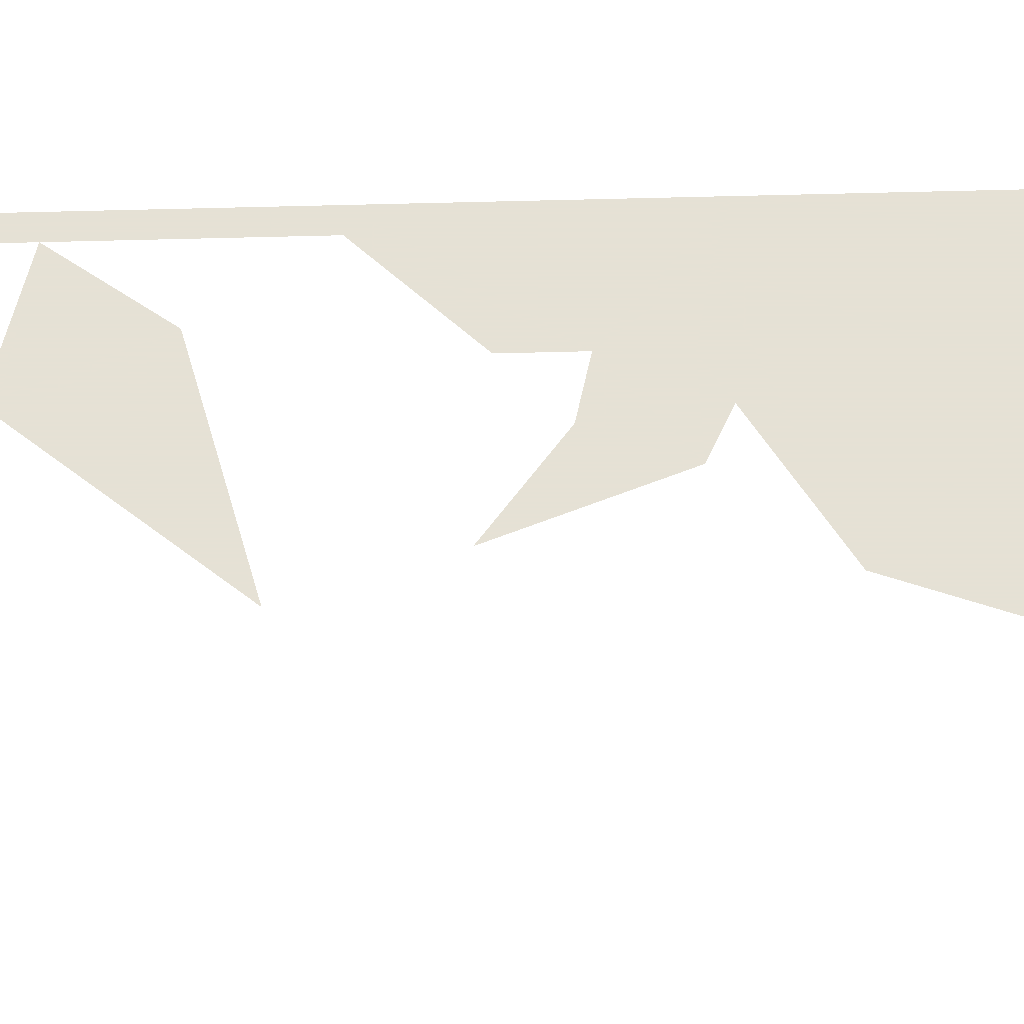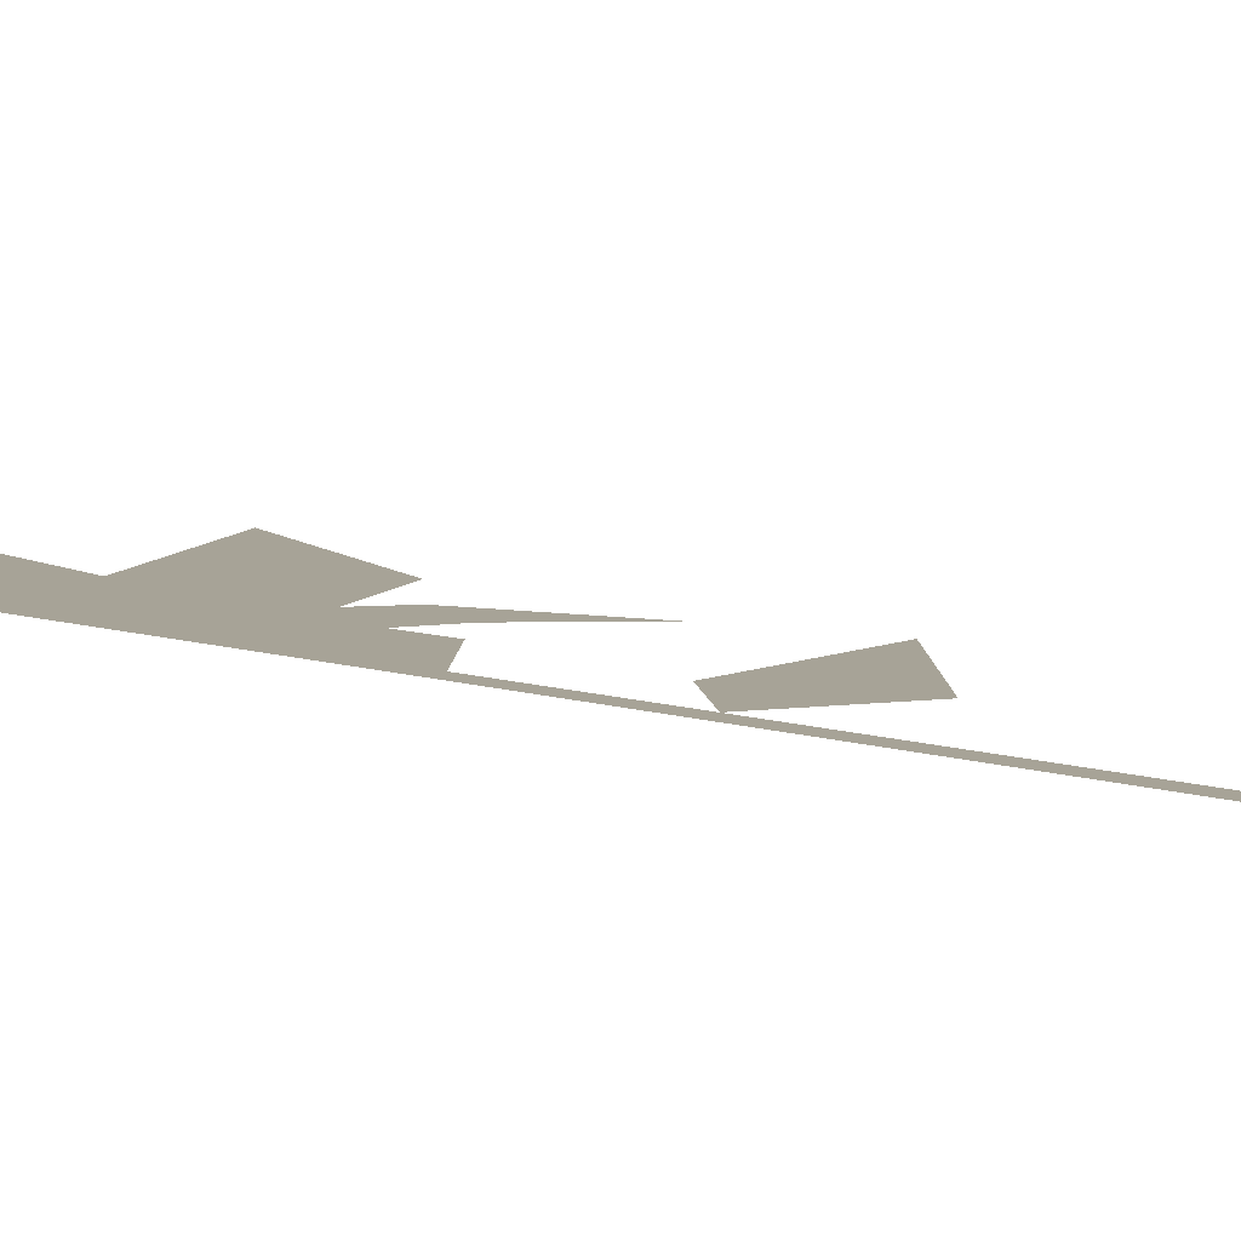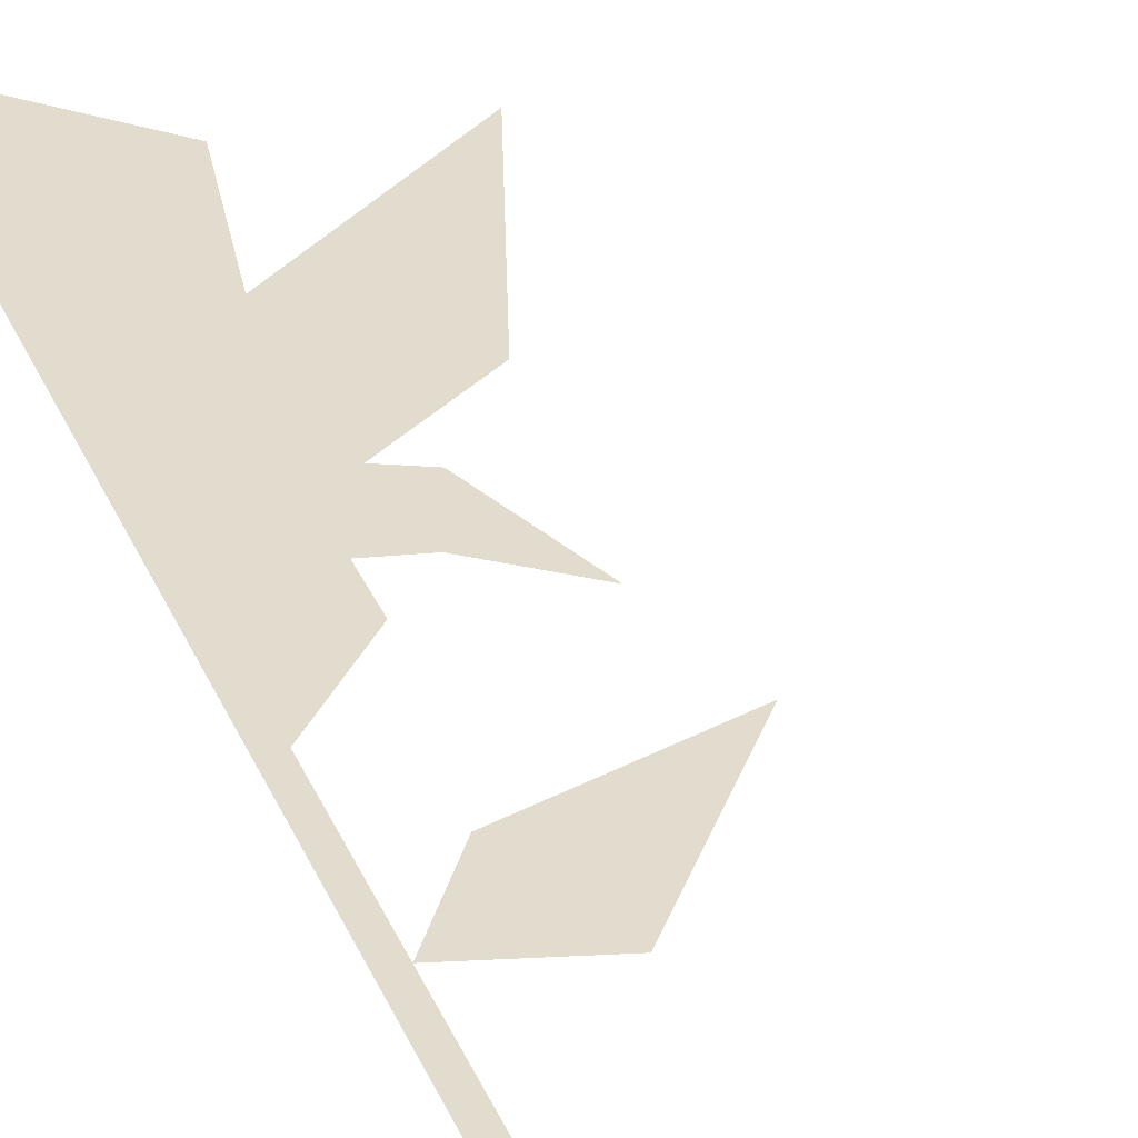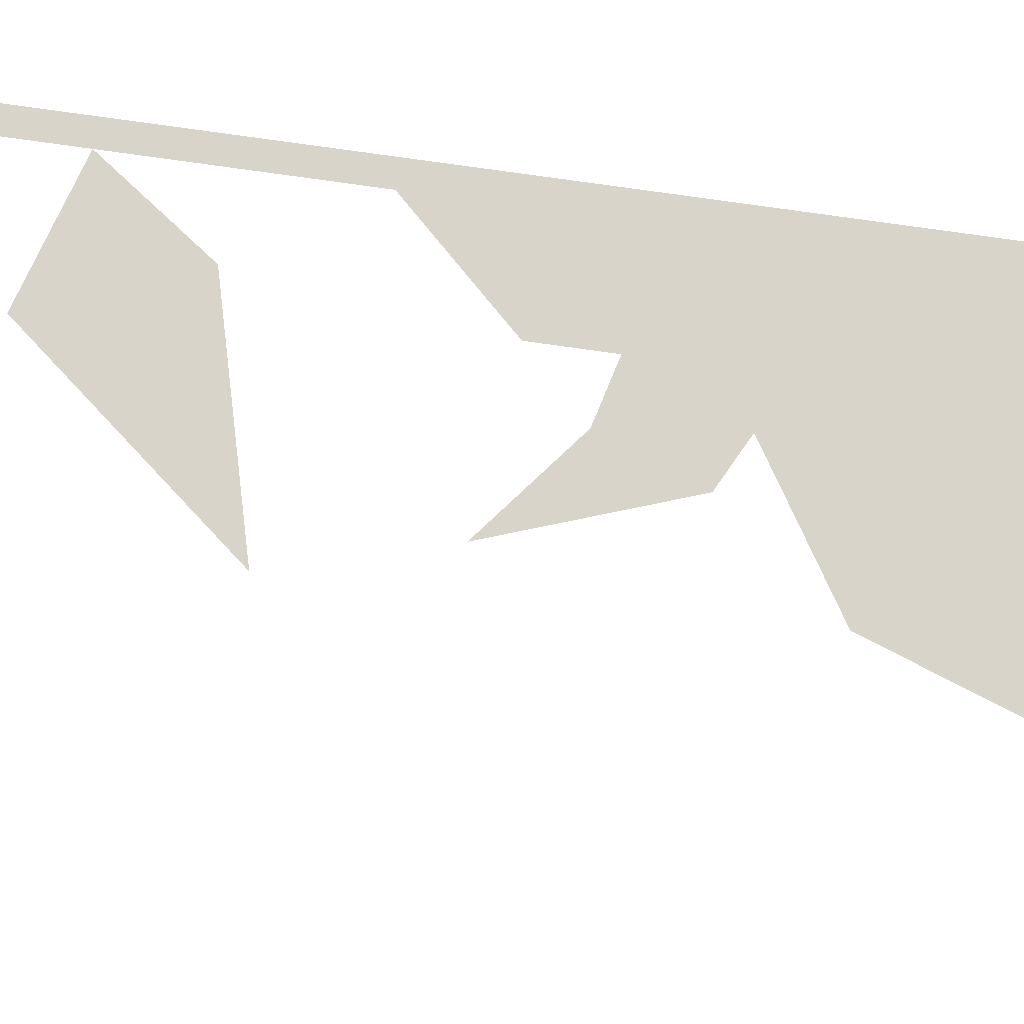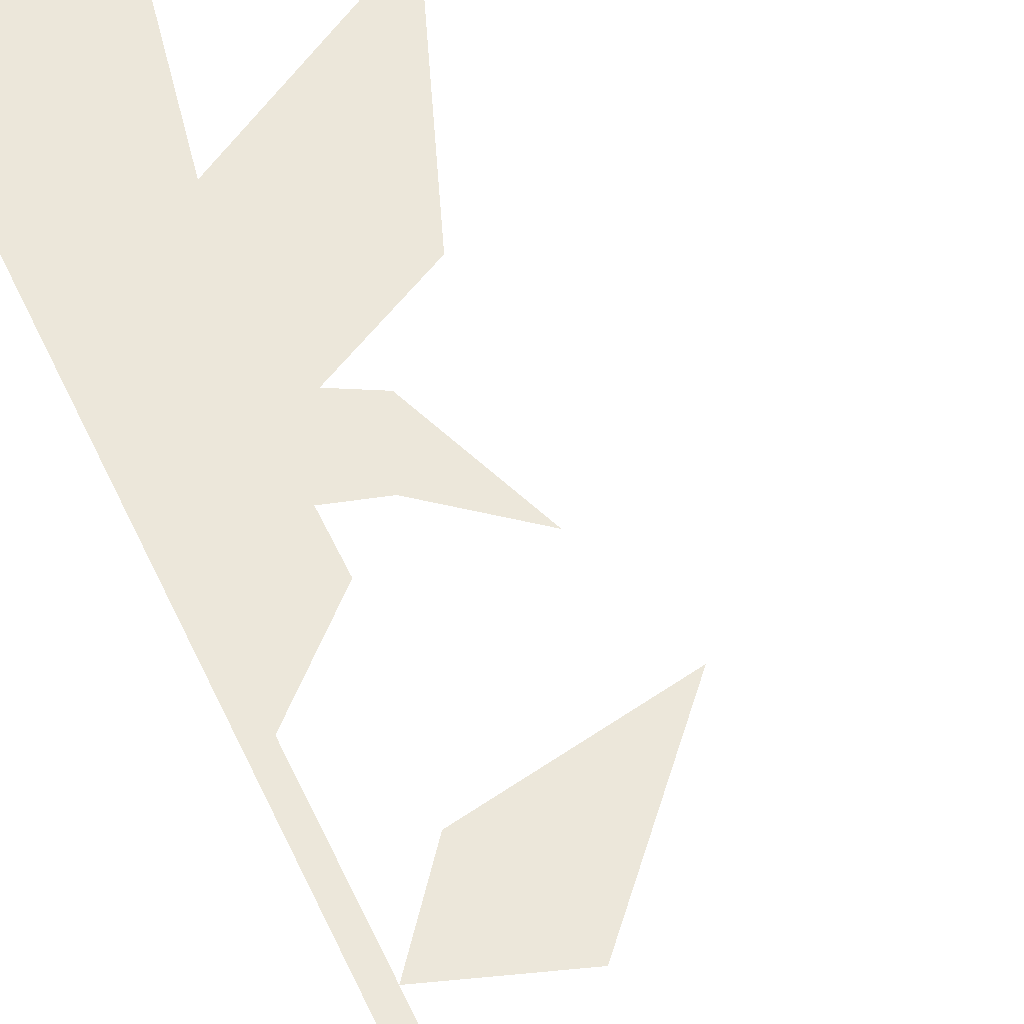
<metadata>
{"format":"obj","ext":"obj","renderer":"f3d","projection":"perspective","resolution":1024,"background":"white","views":[{"elev":64.9,"azim":88.5,"up":"+Z"},{"elev":6.7,"azim":-40.9,"up":"+Z"},{"elev":34.7,"azim":-21.0,"up":"+Z"},{"elev":75.4,"azim":98.1,"up":"+Z"},{"elev":50.5,"azim":-23.3,"up":"+Z"}]}
</metadata>
<code>
v 0.08386 0.07931 0
v -0.3911 0.07931 0
v -0.3911 0.6833 0
v -0.4161 0.6833 0
v -0.4161 0 0
v 0.08386 0 0
v -0.3911 0.4629 0
v -0.3177 0.5659 0
v -0.2605 0.4228 0
v -0.3177 0.5659 0
v -0.09732 0.6232 0
v -0.2605 0.4228 0
v -0.292 0.8608 0
v -0.292 0.7892 0
v -0.3911 0.6833 0
v -0.4161 0.6833 0
v -0.4161 0.9667 0
v -0.3607 0.9495 0
v -0.2891 0.9352 0
v -0.2004 0.9381 0
v -0.2477 0.9617 0
v -0.2891 0.9352 0
v -0.292 0.8608 0
v -0.2347 0.8465 0
v -0.2004 0.9381 0
v -0.2347 0.8465 0
v -0.1403 0.772 0
v -0.3607 0.9495 0
v -0.2891 0.9352 0
v -0.1145 1.047 0
v -0.2548 1.19 0
v -0.2548 1.19 0
v -0 1.37 0
v -0.1145 1.047 0
v -0.4161 1.6 0
v -0.4161 0.9667 0
v -0.3607 0.9495 0
v -0.2548 1.19 0
v -0.2161 1.4 0
f 2 3 4 5 6 1
f 2 1 6 5 4 3
f 10 11 12
f 12 11 10
f 13 14 15 16 17 18 19
f 13 19 18 17 16 15 14
f 25 26 27
f 27 26 25
f 7 8 9
f 9 8 7
f 20 21 22 23 24
f 20 24 23 22 21
f 28 29 30 31
f 28 31 30 29
f 32 33 34
f 34 33 32
f 35 36 37 38 39
f 35 39 38 37 36

</code>
